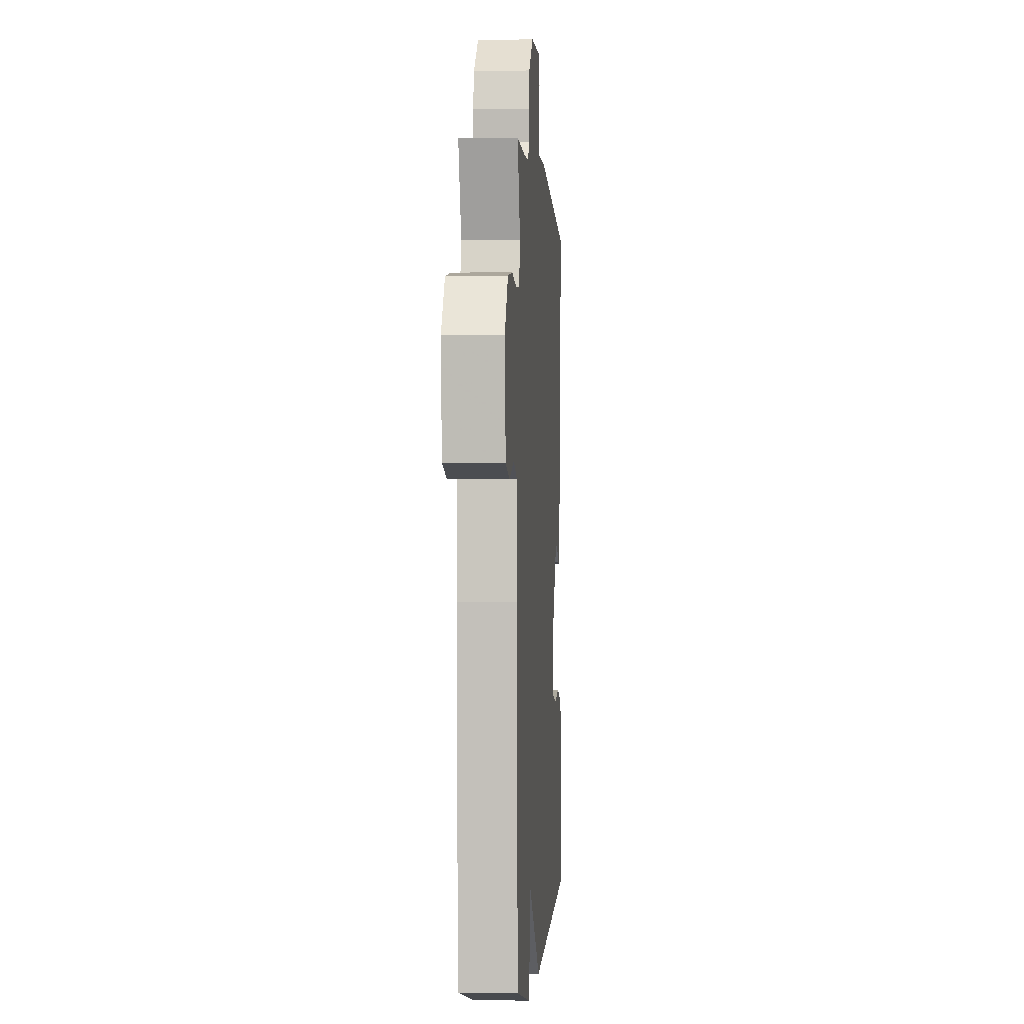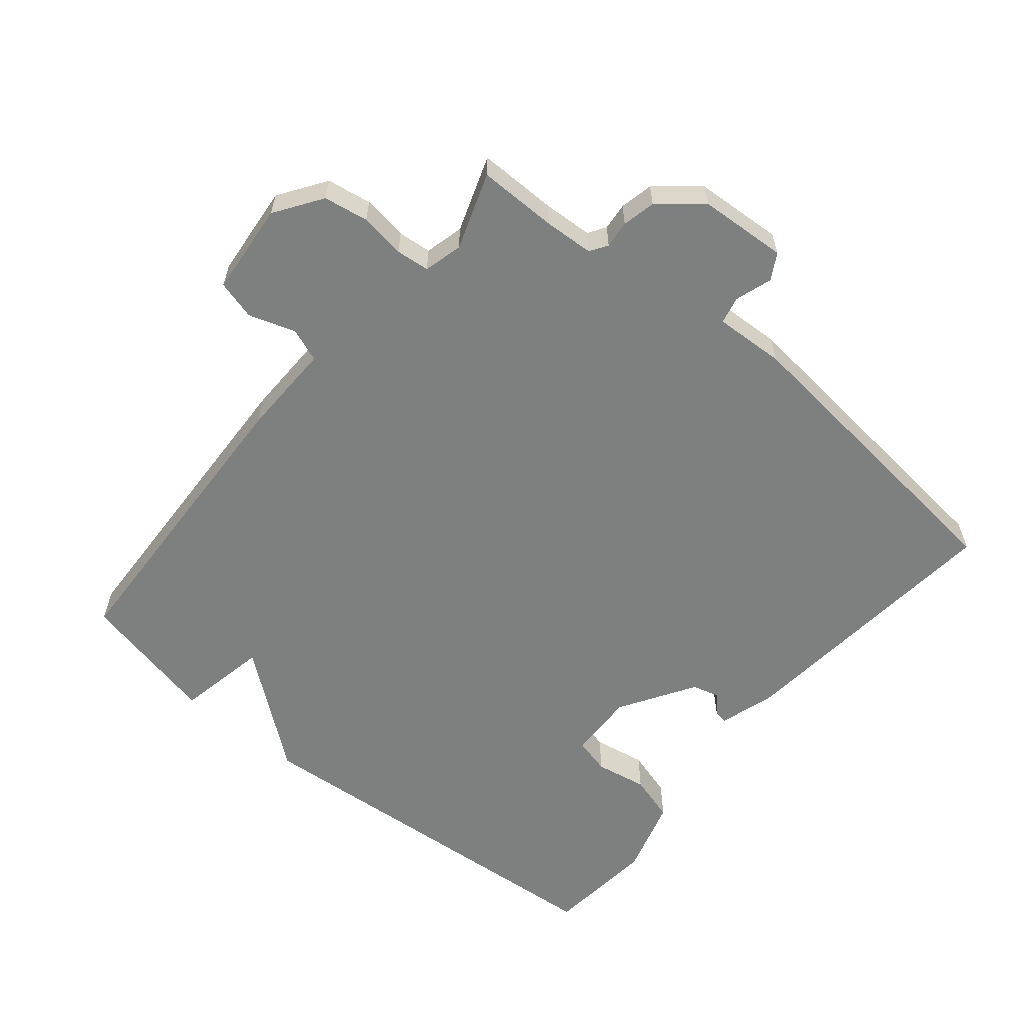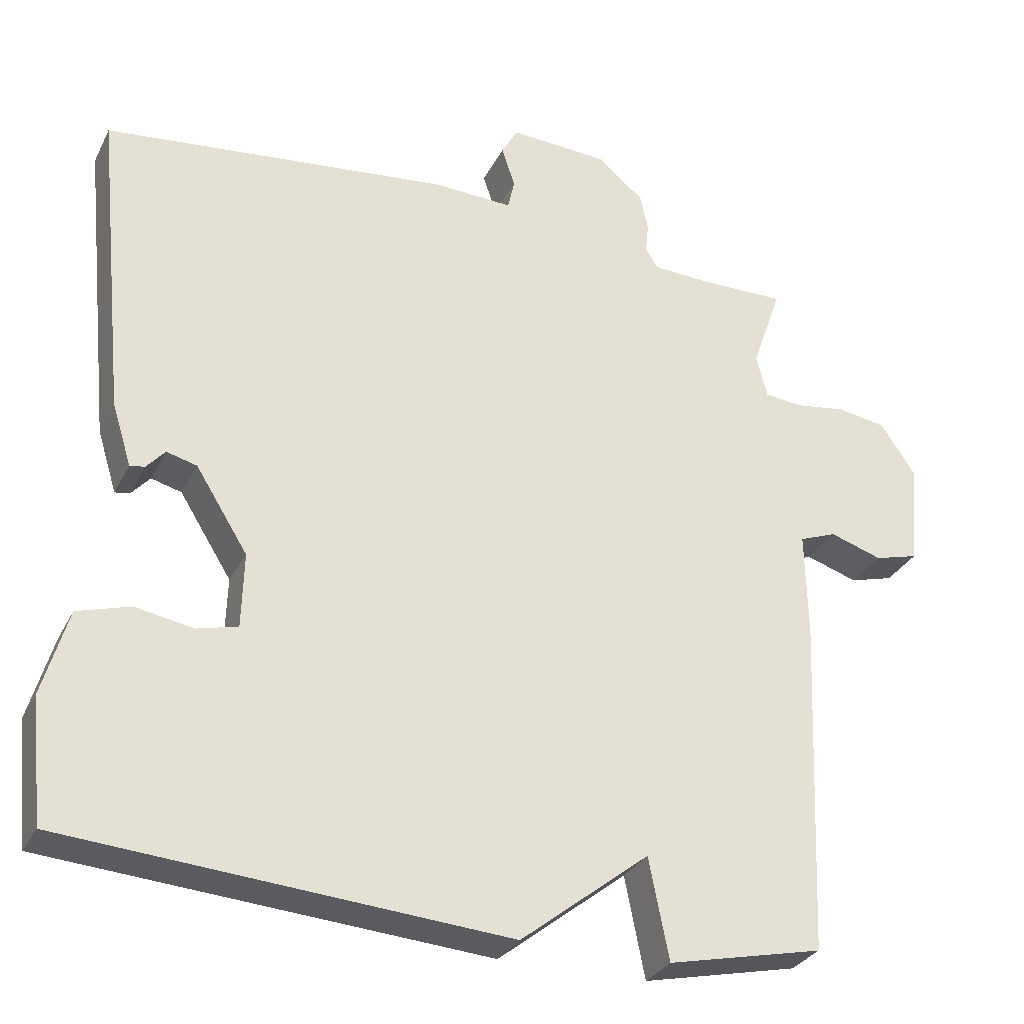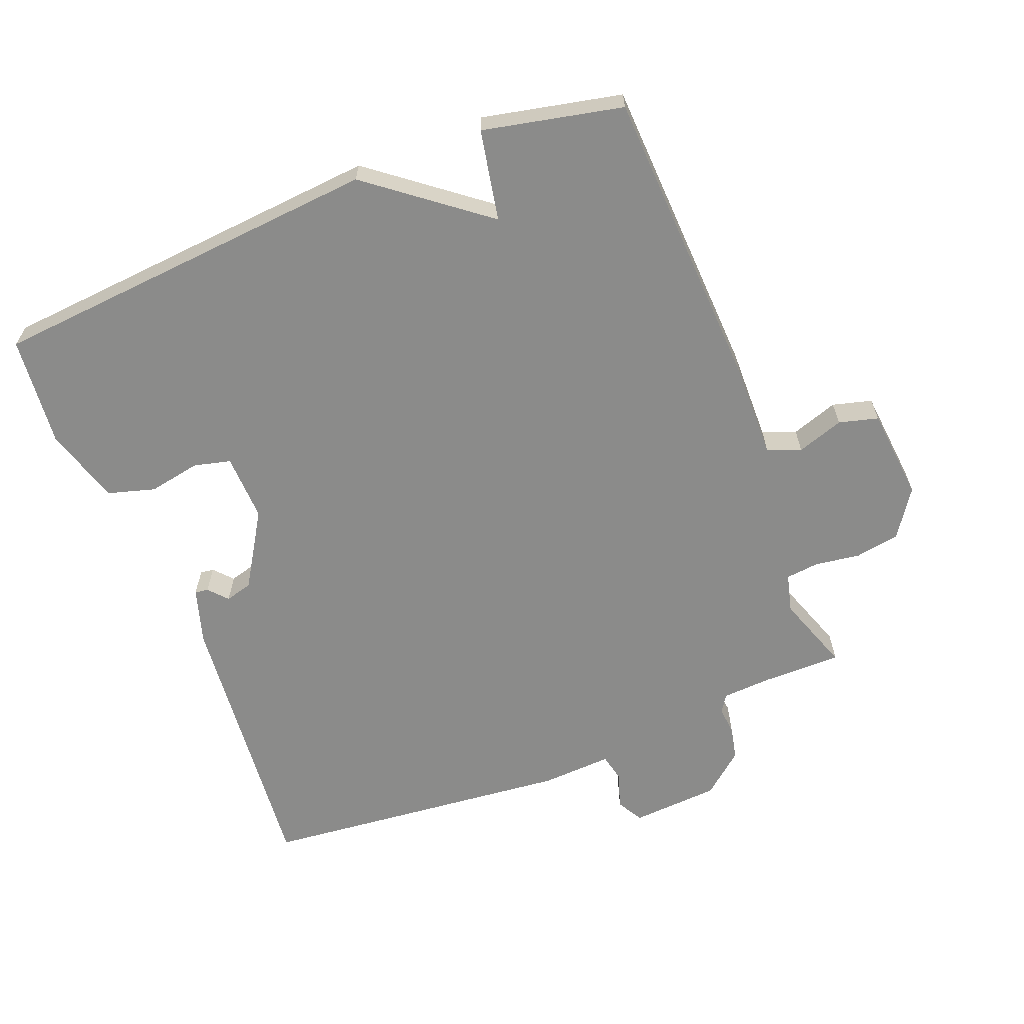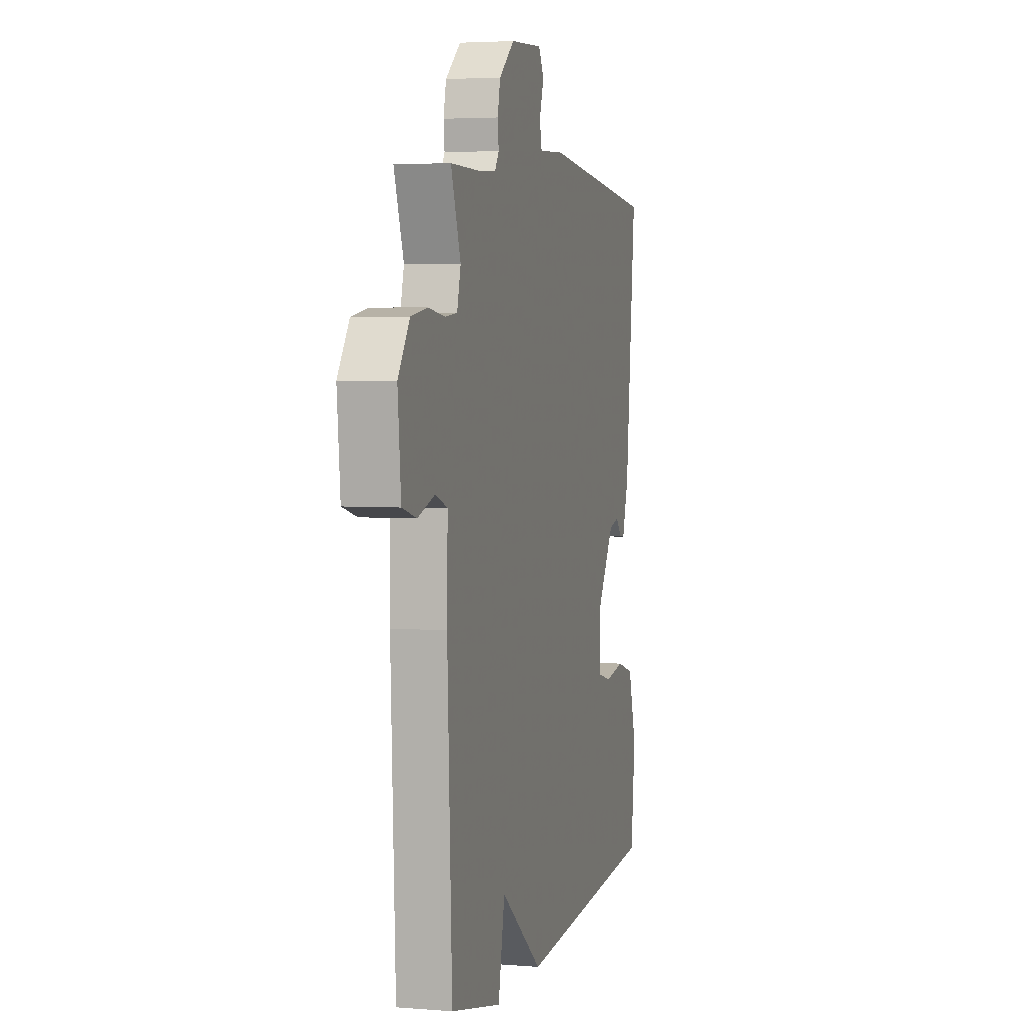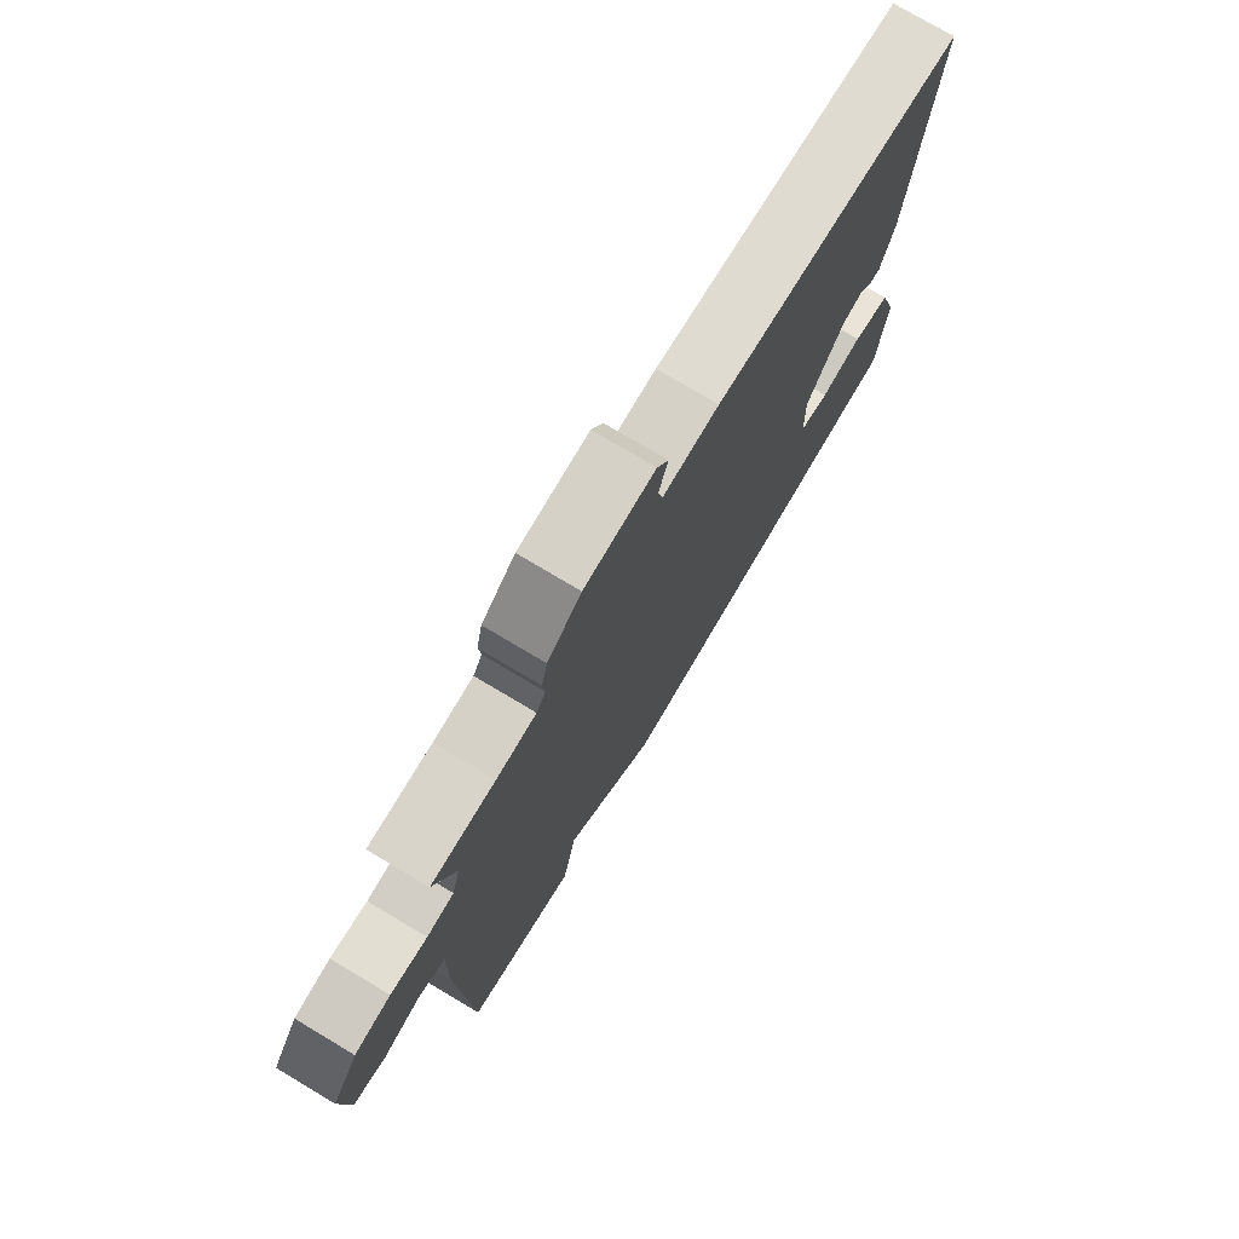
<metadata>
{"format":"obj","ext":"obj","renderer":"f3d","projection":"perspective","resolution":1024,"background":"white","views":[{"elev":-0.8,"azim":-86.0,"up":"+Z"},{"elev":-59.6,"azim":-39.5,"up":"+Y"},{"elev":-30.3,"azim":157.2,"up":"+Z"},{"elev":-63.7,"azim":-158.2,"up":"+Y"},{"elev":3.9,"azim":-75.0,"up":"+Z"},{"elev":76.0,"azim":-59.2,"up":"+Z"}]}
</metadata>
<code>
v 0.5 0.07 0.5
v 0.458 0.07 0.079
v 0.432 0.07 -0.005
v 0.412 0.07 -0.002
v 0.387 0.07 0.026
v 0.346 0.07 0.015
v 0.276 0.07 -0.097
v 0.279 0.07 -0.198
v 0.334 0.07 -0.212
v 0.412 0.07 -0.198
v 0.483 0.07 -0.219
v 0.517 0.07 -0.335
v 0.5 0.07 -0.5
v -0.091 0.07 -0.546
v -0.264 0.07 -0.41
v -0.291 0.07 -0.546
v -0.5 0.07 -0.5
v -0.519 0.07 -0.043
v -0.516 0.07 0.1
v -0.566 0.07 0.119
v -0.636 0.07 0.096
v -0.695 0.07 0.112
v -0.708 0.07 0.251
v -0.66 0.07 0.321
v -0.593 0.07 0.332
v -0.525 0.07 0.322
v -0.475 0.07 0.327
v -0.46 0.07 0.385
v -0.5 0.07 0.5
v -0.381 0.07 0.499
v -0.307 0.07 0.503
v -0.29 0.07 0.529
v -0.294 0.07 0.57
v -0.283 0.07 0.62
v -0.22 0.07 0.672
v -0.088 0.07 0.68
v -0.066 0.07 0.641
v -0.084 0.07 0.586
v -0.075 0.07 0.545
v 0.031 0.07 0.55
v 0.5 0 0.5
v 0.458 0 0.079
v 0.432 0 -0.005
v 0.412 0 -0.002
v 0.387 0 0.026
v 0.346 0 0.015
v 0.276 0 -0.097
v 0.279 0 -0.198
v 0.334 0 -0.212
v 0.412 0 -0.198
v 0.483 0 -0.219
v 0.517 0 -0.335
v 0.5 0 -0.5
v -0.091 0 -0.546
v -0.264 0 -0.41
v -0.291 0 -0.546
v -0.5 0 -0.5
v -0.519 0 -0.043
v -0.516 0 0.1
v -0.566 0 0.119
v -0.636 0 0.096
v -0.695 0 0.112
v -0.708 0 0.251
v -0.66 0 0.321
v -0.593 0 0.332
v -0.525 0 0.322
v -0.475 0 0.327
v -0.46 0 0.385
v -0.5 0 0.5
v -0.381 0 0.499
v -0.307 0 0.503
v -0.29 0 0.529
v -0.294 0 0.57
v -0.283 0 0.62
v -0.22 0 0.672
v -0.088 0 0.68
v -0.066 0 0.641
v -0.084 0 0.586
v -0.075 0 0.545
v 0.031 0 0.55
f 3 4 5
f 2 3 5
f 1 2 5
f 40 1 5
f 39 40 5
f 36 37 38
f 35 36 38
f 34 35 38
f 33 34 38
f 32 33 38
f 31 32 38 39
f 28 29 30
f 27 28 30 31
f 24 25 26
f 23 24 26
f 22 23 26
f 21 22 26
f 20 21 26
f 19 20 26 27
f 27 31 39
f 19 27 39
f 18 19 39
f 17 18 39
f 16 17 39
f 15 16 39
f 13 14 15
f 12 13 15
f 11 12 15
f 10 11 15
f 9 10 15
f 39 5 6
f 39 6 7
f 15 39 7 8
f 8 9 15
f 45 44 43
f 45 43 42
f 45 42 41
f 45 41 80
f 45 80 79
f 78 77 76
f 78 76 75
f 78 75 74
f 78 74 73
f 78 73 72
f 79 78 72 71
f 70 69 68
f 71 70 68 67
f 66 65 64
f 66 64 63
f 66 63 62
f 66 62 61
f 66 61 60
f 67 66 60 59
f 79 71 67
f 79 67 59
f 79 59 58
f 79 58 57
f 79 57 56
f 79 56 55
f 55 54 53
f 55 53 52
f 55 52 51
f 55 51 50
f 55 50 49
f 46 45 79
f 47 46 79
f 48 47 79 55
f 55 49 48
f 1 41 42 2
f 2 42 43 3
f 3 43 44 4
f 4 44 45 5
f 5 45 46 6
f 6 46 47 7
f 7 47 48 8
f 8 48 49 9
f 9 49 50 10
f 10 50 51 11
f 11 51 52 12
f 12 52 53 13
f 13 53 54 14
f 14 54 55 15
f 15 55 56 16
f 16 56 57 17
f 17 57 58 18
f 18 58 59 19
f 19 59 60 20
f 20 60 61 21
f 21 61 62 22
f 22 62 63 23
f 23 63 64 24
f 24 64 65 25
f 25 65 66 26
f 26 66 67 27
f 27 67 68 28
f 28 68 69 29
f 29 69 70 30
f 30 70 71 31
f 31 71 72 32
f 32 72 73 33
f 33 73 74 34
f 34 74 75 35
f 35 75 76 36
f 36 76 77 37
f 37 77 78 38
f 38 78 79 39
f 39 79 80 40
f 40 80 41 1

</code>
